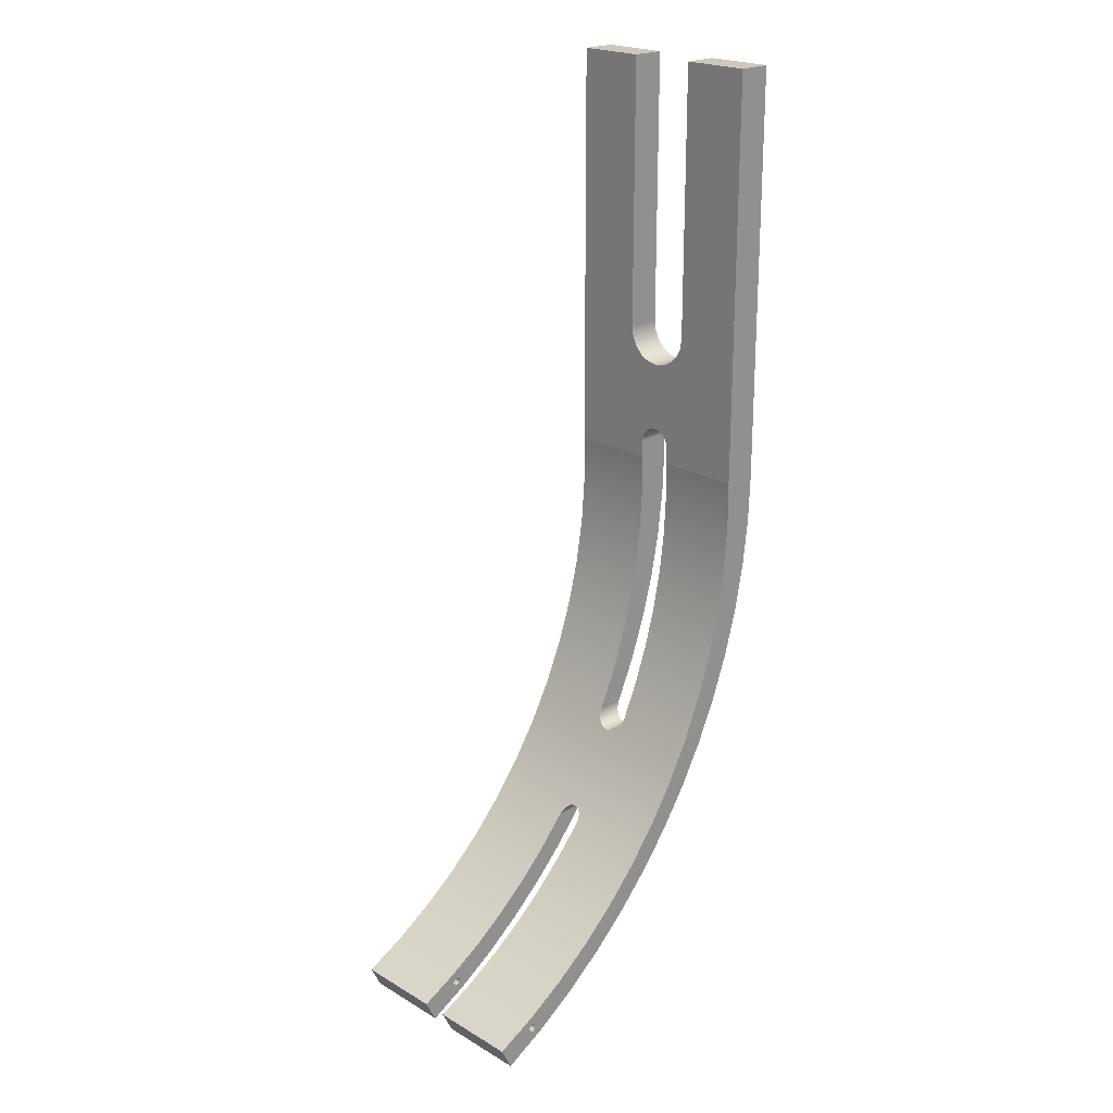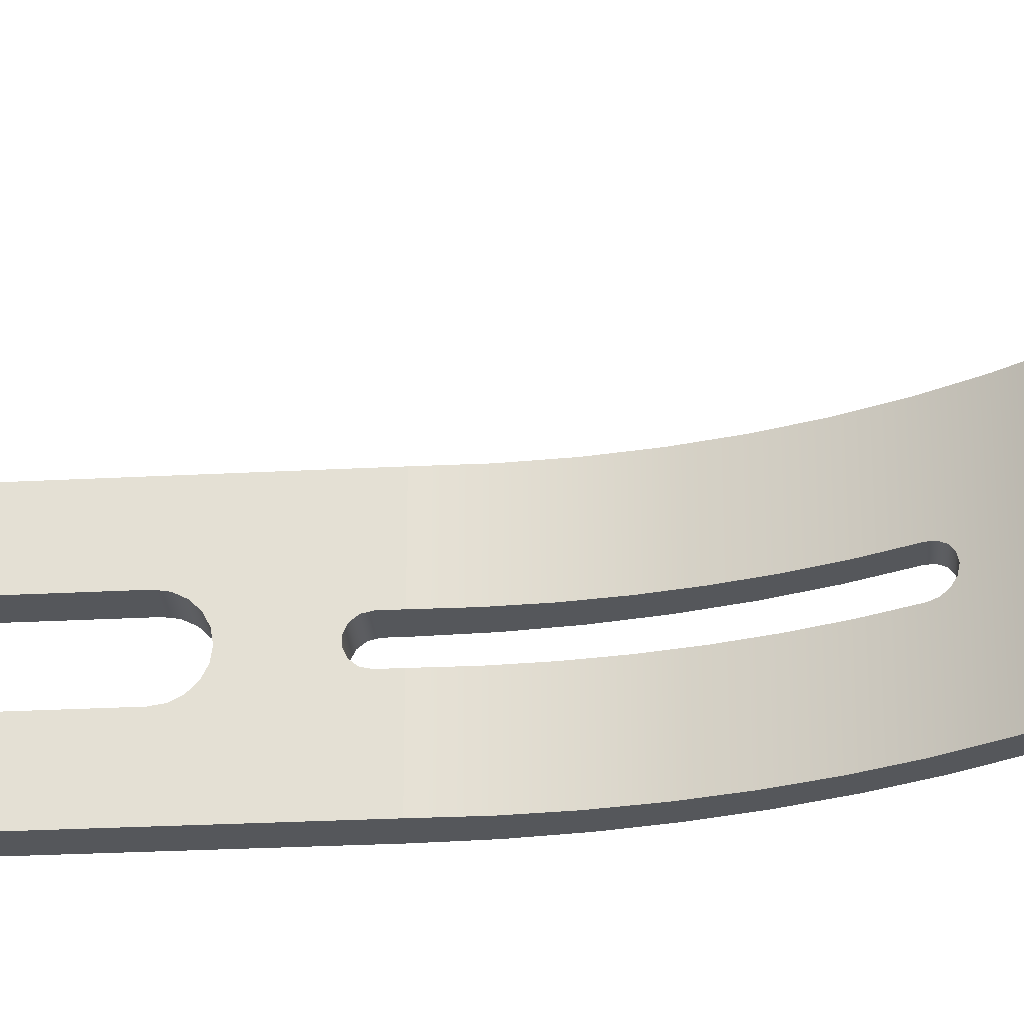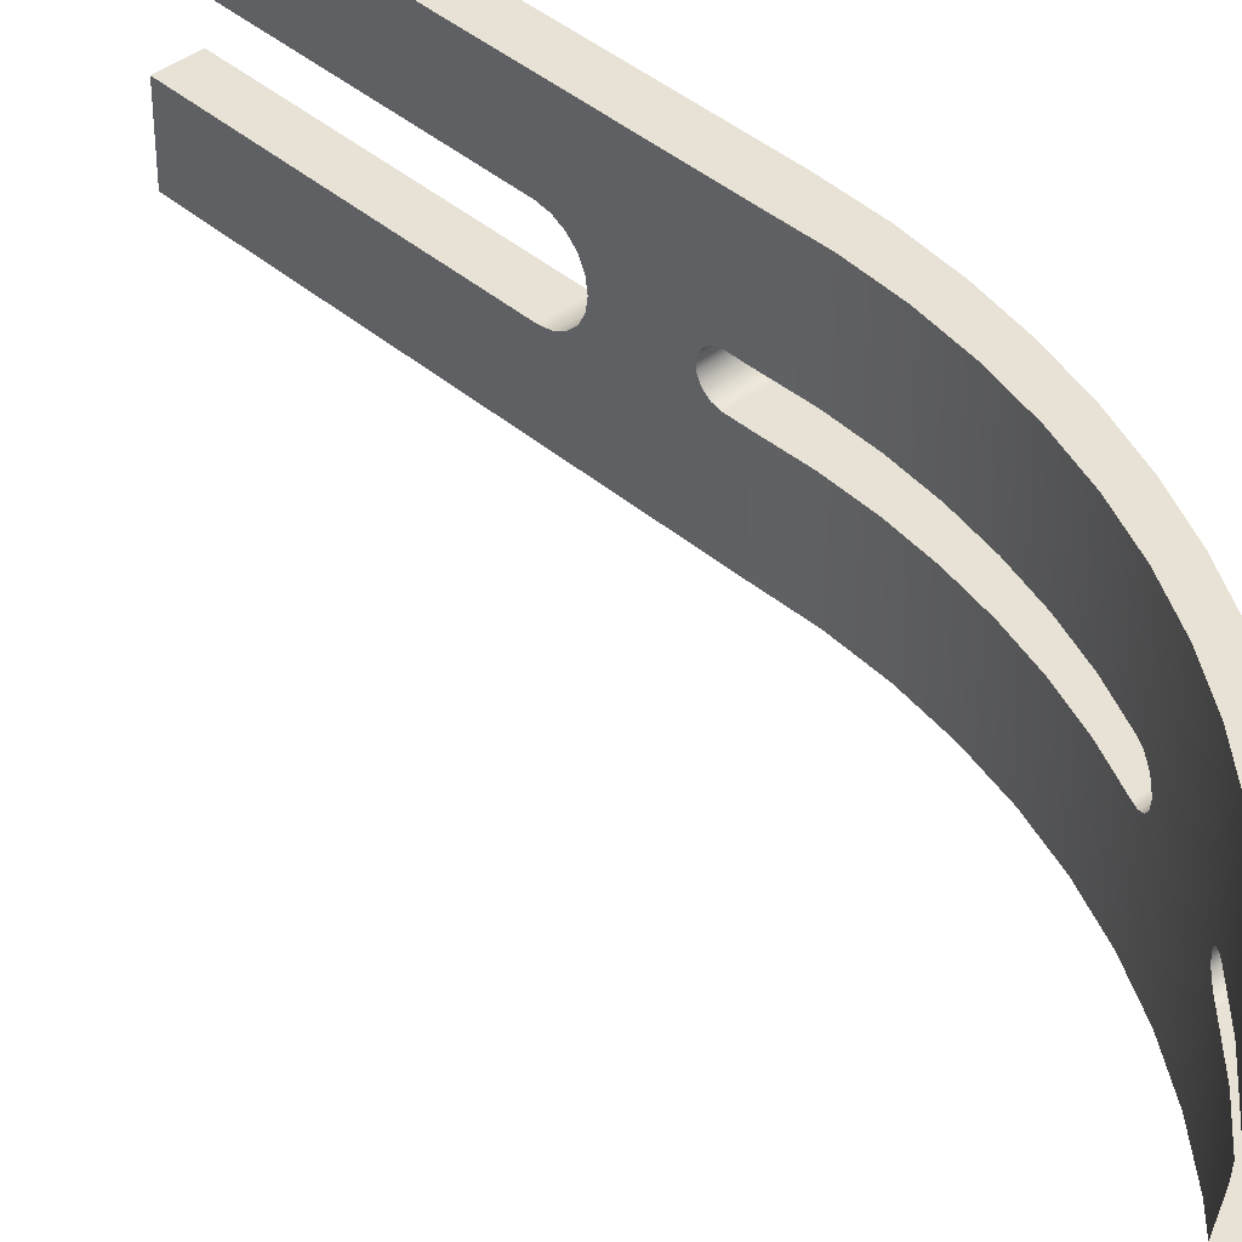
<metadata>
{"format":"obj","ext":"obj","renderer":"f3d","projection":"perspective","resolution":1024,"background":"white","views":[{"elev":21.8,"azim":135.6,"up":"+Z"},{"elev":-26.9,"azim":94.8,"up":"+Y"},{"elev":40.5,"azim":136.4,"up":"+Y"}]}
</metadata>
<code>
v -12.7 3.175 -14.6
v -12.7 3.175 -15.24
v -12.7 0 -15.24
v -12.7 0 0
v -12.7 2.54 0
v -12.7 2.54 -10.16
v -12.7 2.602 -10.55
v -12.7 2.783 -10.91
v -12.7 3.064 -11.19
v -12.7 3.418 -11.37
v -12.7 3.81 -11.43
v -12.7 4.202 -11.37
v -12.7 4.556 -11.19
v -12.7 4.837 -10.91
v -12.7 5.018 -10.55
v -12.7 5.08 -10.16
v -12.7 5.08 0
v -12.7 7.62 0
v -12.7 7.62 -15.24
v -12.7 4.445 -15.24
v -12.7 4.445 -14.6
v -12.7 4.382 -14.33
v -12.7 4.206 -14.11
v -12.7 3.951 -13.99
v -12.7 3.669 -13.99
v -12.7 3.414 -14.11
v -12.7 3.238 -14.33
v 1.776e-15 3.334 -35.56
v 0.4253 3.334 -34.71
v 0.4253 0 -34.71
v 0 0 -35.56
v -0.9843 0 -34.42
v -1.044 0 -34.54
v -1.178 0 -34.57
v -1.286 0 -34.49
v -1.286 0 -34.35
v -1.178 0 -34.26
v -1.044 0 -34.29
v -12.7 0 -15.24
v -12.63 0 -17.04
v -12.41 0 -18.83
v -12.06 0 -20.6
v -11.56 0 -22.33
v -10.92 0 -24.02
v -10.16 0 -25.65
v -9.264 0 -27.22
v -8.248 0 -28.71
v -7.116 0 -30.12
v -5.876 0 -31.43
v -4.536 0 -32.63
v -3.103 0 -33.73
v -1.588 0 -34.71
v 0 0 -35.56
v 0.4253 0 -34.71
v -1.118 0 -33.93
v -2.589 0 -33.02
v -3.977 0 -31.99
v -5.271 0 -30.84
v -6.463 0 -29.59
v -7.544 0 -28.24
v -8.506 0 -26.8
v -9.341 0 -25.29
v -10.04 0 -23.71
v -10.61 0 -22.08
v -11.03 0 -20.4
v -11.31 0 -18.69
v -11.45 0 -16.97
v -11.43 0 -15.24
v -11.43 0 0
v -12.7 0 0
v -11.43 4.445 -14.6
v -11.43 4.382 -14.33
v -11.43 4.206 -14.11
v -11.43 3.951 -13.99
v -11.43 3.669 -13.99
v -11.43 3.414 -14.11
v -11.43 3.238 -14.33
v -11.43 3.175 -14.6
v -12.7 3.175 -14.6
v -12.7 3.238 -14.33
v -12.7 3.414 -14.11
v -12.7 3.669 -13.99
v -12.7 3.951 -13.99
v -12.7 4.206 -14.11
v -12.7 4.382 -14.33
v -12.7 4.445 -14.6
v 0.4253 4.286 -34.71
v 1.776e-15 4.286 -35.56
v 0 7.62 -35.56
v 0.4253 7.62 -34.71
v -0.9843 7.62 -34.42
v -1.044 7.62 -34.54
v -1.178 7.62 -34.57
v -1.286 7.62 -34.49
v -1.286 7.62 -34.35
v -1.178 7.62 -34.26
v -1.044 7.62 -34.29
v -0.9843 4.286 -34.42
v -1.044 4.286 -34.29
v -1.178 4.286 -34.26
v -1.286 4.286 -34.35
v -1.286 4.286 -34.49
v -1.178 4.286 -34.57
v -1.044 4.286 -34.54
v -0.9843 4.286 -34.42
v -0.9843 7.62 -34.42
v -12.7 5.08 0
v -11.43 5.08 0
v -11.43 7.62 0
v -12.7 7.62 0
v -11.43 2.54 0
v -11.43 2.54 -10.16
v -12.7 2.54 -10.16
v -12.7 2.54 0
v -0.9843 4.286 -34.42
v -1.044 4.286 -34.54
v -1.178 4.286 -34.57
v -1.286 4.286 -34.49
v -1.286 4.286 -34.35
v -1.178 4.286 -34.26
v -1.044 4.286 -34.29
v -7.867 4.286 -29.21
v -6.767 4.286 -30.51
v -5.574 4.286 -31.71
v -4.293 4.286 -32.83
v -2.932 4.286 -33.85
v -1.498 4.286 -34.76
v 1.776e-15 4.286 -35.56
v 0.4253 4.286 -34.71
v -0.9383 4.286 -34.03
v -2.247 4.286 -33.25
v -3.493 4.286 -32.37
v -4.669 4.286 -31.4
v -5.769 4.286 -30.34
v -6.787 4.286 -29.21
v -7.867 3.334 -29.21
v -7.996 3.364 -29.04
v -8.113 3.456 -28.89
v -8.198 3.609 -28.78
v -8.231 3.81 -28.73
v -8.198 4.011 -28.78
v -8.113 4.164 -28.89
v -7.996 4.256 -29.04
v -7.867 4.286 -29.21
v -6.787 4.286 -29.21
v -6.922 4.257 -29.05
v -7.045 4.165 -28.89
v -7.135 4.013 -28.78
v -7.17 3.81 -28.73
v -7.135 3.608 -28.78
v -7.045 3.455 -28.89
v -6.922 3.363 -29.05
v -6.787 3.334 -29.21
v -0.9843 7.62 -34.42
v -1.044 7.62 -34.29
v -1.178 7.62 -34.26
v -1.286 7.62 -34.35
v -1.286 7.62 -34.49
v -1.178 7.62 -34.57
v -1.044 7.62 -34.54
v 0 7.62 -35.56
v -1.588 7.62 -34.71
v -3.103 7.62 -33.73
v -4.536 7.62 -32.63
v -5.876 7.62 -31.43
v -7.116 7.62 -30.12
v -8.248 7.62 -28.71
v -9.264 7.62 -27.22
v -10.16 7.62 -25.65
v -10.92 7.62 -24.02
v -11.56 7.62 -22.33
v -12.06 7.62 -20.6
v -12.41 7.62 -18.83
v -12.63 7.62 -17.04
v -12.7 7.62 -15.24
v -12.7 7.62 0
v -11.43 7.62 0
v -11.43 7.62 -15.24
v -11.45 7.62 -16.97
v -11.31 7.62 -18.69
v -11.03 7.62 -20.4
v -10.61 7.62 -22.08
v -10.04 7.62 -23.71
v -9.341 7.62 -25.29
v -8.506 7.62 -26.8
v -7.544 7.62 -28.24
v -6.463 7.62 -29.59
v -5.271 7.62 -30.84
v -3.977 7.62 -31.99
v -2.589 7.62 -33.02
v -1.118 7.62 -33.93
v 0.4253 7.62 -34.71
v -11.43 3.175 -15.24
v -11.45 3.175 -16.74
v -11.36 3.175 -18.23
v -11.16 3.175 -19.72
v -10.85 3.175 -21.18
v -10.44 3.175 -22.62
v -9.915 3.175 -24.03
v -9.29 3.175 -25.39
v -10.29 3.175 -25.39
v -11.02 3.175 -23.79
v -11.62 3.175 -22.15
v -12.09 3.175 -20.46
v -12.43 3.175 -18.73
v -12.63 3.175 -16.99
v -12.7 3.175 -15.24
v -11.43 4.445 -15.24
v -11.43 4.445 -14.6
v -12.7 4.445 -14.6
v -12.7 4.445 -15.24
v -9.29 3.175 -25.39
v -9.171 3.219 -25.62
v -9.063 3.35 -25.83
v -8.985 3.555 -25.97
v -8.956 3.81 -26.03
v -8.985 4.065 -25.97
v -9.063 4.27 -25.83
v -9.171 4.401 -25.62
v -9.29 4.445 -25.39
v -10.29 4.445 -25.39
v -10.17 4.401 -25.62
v -10.07 4.27 -25.83
v -9.99 4.065 -25.97
v -9.961 3.81 -26.03
v -9.99 3.555 -25.97
v -10.07 3.35 -25.83
v -10.17 3.219 -25.62
v -10.29 3.175 -25.39
v -11.43 5.08 -10.16
v -11.43 5.08 0
v -12.7 5.08 0
v -12.7 5.08 -10.16
v -11.43 3.175 -14.6
v -11.43 3.175 -15.24
v -12.7 3.175 -15.24
v -12.7 3.175 -14.6
v -9.29 4.445 -25.39
v -9.915 4.445 -24.03
v -10.44 4.445 -22.62
v -10.85 4.445 -21.18
v -11.16 4.445 -19.72
v -11.36 4.445 -18.23
v -11.45 4.445 -16.74
v -11.43 4.445 -15.24
v -12.7 4.445 -15.24
v -12.63 4.445 -16.99
v -12.43 4.445 -18.73
v -12.09 4.445 -20.46
v -11.62 4.445 -22.15
v -11.02 4.445 -23.79
v -10.29 4.445 -25.39
v -12.7 3.175 -15.24
v -12.63 3.175 -16.99
v -12.43 3.175 -18.73
v -12.09 3.175 -20.46
v -11.62 3.175 -22.15
v -11.02 3.175 -23.79
v -10.29 3.175 -25.39
v -10.17 3.219 -25.62
v -10.07 3.35 -25.83
v -9.99 3.555 -25.97
v -9.961 3.81 -26.03
v -9.99 4.065 -25.97
v -10.07 4.27 -25.83
v -10.17 4.401 -25.62
v -10.29 4.445 -25.39
v -11.02 4.445 -23.79
v -11.62 4.445 -22.15
v -12.09 4.445 -20.46
v -12.43 4.445 -18.73
v -12.63 4.445 -16.99
v -12.7 4.445 -15.24
v -12.7 7.62 -15.24
v -12.63 7.62 -17.04
v -12.41 7.62 -18.83
v -12.06 7.62 -20.6
v -11.56 7.62 -22.33
v -10.92 7.62 -24.02
v -10.16 7.62 -25.65
v -9.264 7.62 -27.22
v -8.248 7.62 -28.71
v -7.116 7.62 -30.12
v -5.876 7.62 -31.43
v -4.536 7.62 -32.63
v -3.103 7.62 -33.73
v -1.588 7.62 -34.71
v 0 7.62 -35.56
v 1.776e-15 4.286 -35.56
v -1.498 4.286 -34.76
v -2.932 4.286 -33.85
v -4.293 4.286 -32.83
v -5.574 4.286 -31.71
v -6.767 4.286 -30.51
v -7.867 4.286 -29.21
v -7.996 4.256 -29.04
v -8.113 4.164 -28.89
v -8.198 4.011 -28.78
v -8.231 3.81 -28.73
v -8.198 3.609 -28.78
v -8.113 3.456 -28.89
v -7.996 3.364 -29.04
v -7.867 3.334 -29.21
v -6.767 3.334 -30.51
v -5.574 3.334 -31.71
v -4.293 3.334 -32.83
v -2.932 3.334 -33.85
v -1.498 3.334 -34.76
v 1.776e-15 3.334 -35.56
v 0 0 -35.56
v -1.588 0 -34.71
v -3.103 0 -33.73
v -4.536 0 -32.63
v -5.876 0 -31.43
v -7.116 0 -30.12
v -8.248 0 -28.71
v -9.264 0 -27.22
v -10.16 0 -25.65
v -10.92 0 -24.02
v -11.56 0 -22.33
v -12.06 0 -20.6
v -12.41 0 -18.83
v -12.63 0 -17.04
v -12.7 0 -15.24
v -0.9843 3.334 -34.42
v -1.044 3.334 -34.29
v -1.178 3.334 -34.26
v -1.286 3.334 -34.35
v -1.286 3.334 -34.49
v -1.178 3.334 -34.57
v -1.044 3.334 -34.54
v 1.776e-15 3.334 -35.56
v -1.498 3.334 -34.76
v -2.932 3.334 -33.85
v -4.293 3.334 -32.83
v -5.574 3.334 -31.71
v -6.767 3.334 -30.51
v -7.867 3.334 -29.21
v -6.787 3.334 -29.21
v -5.769 3.334 -30.34
v -4.669 3.334 -31.4
v -3.493 3.334 -32.37
v -2.247 3.334 -33.25
v -0.9383 3.334 -34.03
v 0.4253 3.334 -34.71
v -11.43 4.445 -14.6
v -11.43 4.445 -15.24
v -11.43 7.62 -15.24
v -11.43 7.62 0
v -11.43 5.08 0
v -11.43 5.08 -10.16
v -11.43 5.018 -10.55
v -11.43 4.837 -10.91
v -11.43 4.556 -11.19
v -11.43 4.202 -11.37
v -11.43 3.81 -11.43
v -11.43 3.418 -11.37
v -11.43 3.064 -11.19
v -11.43 2.783 -10.91
v -11.43 2.602 -10.55
v -11.43 2.54 -10.16
v -11.43 2.54 0
v -11.43 0 0
v -11.43 0 -15.24
v -11.43 3.175 -15.24
v -11.43 3.175 -14.6
v -11.43 3.238 -14.33
v -11.43 3.414 -14.11
v -11.43 3.669 -13.99
v -11.43 3.951 -13.99
v -11.43 4.206 -14.11
v -11.43 4.382 -14.33
v -11.43 4.445 -15.24
v -11.45 4.445 -16.74
v -11.36 4.445 -18.23
v -11.16 4.445 -19.72
v -10.85 4.445 -21.18
v -10.44 4.445 -22.62
v -9.915 4.445 -24.03
v -9.29 4.445 -25.39
v -9.171 4.401 -25.62
v -9.063 4.27 -25.83
v -8.985 4.065 -25.97
v -8.956 3.81 -26.03
v -8.985 3.555 -25.97
v -9.063 3.35 -25.83
v -9.171 3.219 -25.62
v -9.29 3.175 -25.39
v -9.915 3.175 -24.03
v -10.44 3.175 -22.62
v -10.85 3.175 -21.18
v -11.16 3.175 -19.72
v -11.36 3.175 -18.23
v -11.45 3.175 -16.74
v -11.43 3.175 -15.24
v -11.43 0 -15.24
v -11.45 0 -16.97
v -11.31 0 -18.69
v -11.03 0 -20.4
v -10.61 0 -22.08
v -10.04 0 -23.71
v -9.341 0 -25.29
v -8.506 0 -26.8
v -7.544 0 -28.24
v -6.463 0 -29.59
v -5.271 0 -30.84
v -3.977 0 -31.99
v -2.589 0 -33.02
v -1.118 0 -33.93
v 0.4253 0 -34.71
v 0.4253 3.334 -34.71
v -0.9383 3.334 -34.03
v -2.247 3.334 -33.25
v -3.493 3.334 -32.37
v -4.669 3.334 -31.4
v -5.769 3.334 -30.34
v -6.787 3.334 -29.21
v -6.922 3.363 -29.05
v -7.045 3.455 -28.89
v -7.135 3.608 -28.78
v -7.17 3.81 -28.73
v -7.135 4.013 -28.78
v -7.045 4.165 -28.89
v -6.922 4.257 -29.05
v -6.787 4.286 -29.21
v -5.769 4.286 -30.34
v -4.669 4.286 -31.4
v -3.493 4.286 -32.37
v -2.247 4.286 -33.25
v -0.9383 4.286 -34.03
v 0.4253 4.286 -34.71
v 0.4253 7.62 -34.71
v -1.118 7.62 -33.93
v -2.589 7.62 -33.02
v -3.977 7.62 -31.99
v -5.271 7.62 -30.84
v -6.463 7.62 -29.59
v -7.544 7.62 -28.24
v -8.506 7.62 -26.8
v -9.341 7.62 -25.29
v -10.04 7.62 -23.71
v -10.61 7.62 -22.08
v -11.03 7.62 -20.4
v -11.31 7.62 -18.69
v -11.45 7.62 -16.97
v -11.43 7.62 -15.24
v -0.9843 3.334 -34.42
v -1.044 3.334 -34.54
v -1.178 3.334 -34.57
v -1.286 3.334 -34.49
v -1.286 3.334 -34.35
v -1.178 3.334 -34.26
v -1.044 3.334 -34.29
v -0.9843 0 -34.42
v -1.044 0 -34.29
v -1.178 0 -34.26
v -1.286 0 -34.35
v -1.286 0 -34.49
v -1.178 0 -34.57
v -1.044 0 -34.54
v -0.9843 0 -34.42
v -0.9843 3.334 -34.42
v -11.43 2.54 -10.16
v -11.43 2.602 -10.55
v -11.43 2.783 -10.91
v -11.43 3.064 -11.19
v -11.43 3.418 -11.37
v -11.43 3.81 -11.43
v -11.43 4.202 -11.37
v -11.43 4.556 -11.19
v -11.43 4.837 -10.91
v -11.43 5.018 -10.55
v -11.43 5.08 -10.16
v -12.7 5.08 -10.16
v -12.7 5.018 -10.55
v -12.7 4.837 -10.91
v -12.7 4.556 -11.19
v -12.7 4.202 -11.37
v -12.7 3.81 -11.43
v -12.7 3.418 -11.37
v -12.7 3.064 -11.19
v -12.7 2.783 -10.91
v -12.7 2.602 -10.55
v -12.7 2.54 -10.16
v -11.43 2.54 0
v -12.7 2.54 0
v -12.7 0 0
v -11.43 0 0
f 2 3 1
f 1 3 8
f 1 8 27
f 27 8 9
f 27 9 26
f 26 9 10
f 26 10 25
f 25 10 11
f 25 11 24
f 24 11 12
f 24 12 23
f 23 12 13
f 23 13 22
f 22 13 14
f 22 14 21
f 21 14 19
f 21 19 20
f 4 6 3
f 3 6 7
f 3 7 8
f 4 5 6
f 14 15 19
f 19 15 16
f 19 16 18
f 18 16 17
f 28 29 31
f 31 29 30
f 33 53 32
f 32 53 54
f 32 54 55
f 33 34 53
f 53 34 52
f 52 34 35
f 52 35 36
f 37 55 36
f 36 55 56
f 36 56 52
f 52 56 51
f 51 56 57
f 51 57 50
f 50 57 58
f 50 58 49
f 49 58 59
f 49 59 48
f 48 59 60
f 48 60 47
f 47 60 61
f 47 61 46
f 46 61 62
f 46 62 45
f 45 62 63
f 45 63 44
f 44 63 64
f 44 64 43
f 43 64 65
f 43 65 42
f 42 65 66
f 42 66 41
f 41 66 67
f 41 67 40
f 40 67 68
f 40 68 39
f 39 68 70
f 70 68 69
f 37 38 55
f 55 38 32
f 86 71 85
f 85 71 72
f 85 72 84
f 84 72 73
f 84 73 83
f 83 73 74
f 83 74 82
f 82 74 75
f 82 75 81
f 81 75 76
f 81 76 80
f 80 76 77
f 80 77 79
f 79 77 78
f 87 88 90
f 90 88 89
f 92 104 91
f 91 104 105
f 106 98 97
f 97 98 99
f 97 99 96
f 96 99 100
f 96 100 95
f 95 100 101
f 95 101 94
f 94 101 102
f 94 102 93
f 93 102 103
f 93 103 92
f 92 103 104
f 107 108 110
f 110 108 109
f 111 112 114
f 114 112 113
f 116 129 115
f 115 129 130
f 115 130 121
f 121 130 120
f 120 130 131
f 120 131 119
f 119 131 126
f 119 126 127
f 117 127 116
f 116 127 128
f 116 128 129
f 117 118 127
f 127 118 119
f 122 123 135
f 135 123 134
f 134 123 124
f 134 124 133
f 133 124 125
f 133 125 132
f 132 125 126
f 132 126 131
f 153 136 152
f 152 136 137
f 152 137 151
f 151 137 138
f 151 138 150
f 150 138 139
f 150 139 149
f 149 139 140
f 149 140 141
f 149 141 148
f 148 141 142
f 148 142 147
f 147 142 143
f 147 143 146
f 146 143 144
f 146 144 145
f 155 191 154
f 154 191 192
f 154 192 161
f 155 156 191
f 191 156 157
f 191 157 190
f 190 157 162
f 190 162 163
f 157 158 162
f 162 158 159
f 162 159 161
f 161 159 160
f 161 160 154
f 190 163 189
f 189 163 164
f 189 164 188
f 188 164 165
f 188 165 187
f 187 165 166
f 187 166 186
f 186 166 167
f 186 167 185
f 185 167 168
f 185 168 184
f 184 168 169
f 184 169 183
f 183 169 170
f 183 170 182
f 182 170 171
f 182 171 181
f 181 171 172
f 181 172 180
f 180 172 173
f 180 173 179
f 179 173 174
f 179 174 178
f 178 174 175
f 178 175 176
f 176 177 178
f 193 194 207
f 207 194 206
f 206 194 205
f 205 194 195
f 205 195 204
f 204 195 196
f 204 196 203
f 203 196 197
f 203 197 202
f 202 197 198
f 202 198 201
f 201 198 199
f 201 199 200
f 208 209 211
f 211 209 210
f 229 212 228
f 228 212 213
f 228 213 227
f 227 213 214
f 227 214 226
f 226 214 215
f 226 215 225
f 225 215 216
f 225 216 217
f 225 217 224
f 224 217 218
f 224 218 223
f 223 218 219
f 223 219 222
f 222 219 221
f 221 219 220
f 230 231 233
f 233 231 232
f 234 235 237
f 237 235 236
f 238 239 252
f 252 239 240
f 252 240 251
f 251 240 241
f 251 241 250
f 250 241 242
f 250 242 249
f 249 242 243
f 249 243 248
f 248 243 244
f 248 244 247
f 247 244 246
f 246 244 245
f 253 254 324
f 324 254 323
f 323 254 255
f 323 255 322
f 322 255 256
f 322 256 321
f 321 256 257
f 321 257 320
f 320 257 258
f 320 258 319
f 319 258 259
f 319 259 318
f 318 259 260
f 318 260 261
f 261 262 318
f 318 262 317
f 317 262 263
f 317 263 281
f 281 263 264
f 281 264 280
f 280 264 265
f 280 265 266
f 266 267 280
f 280 267 279
f 279 267 268
f 279 268 278
f 278 268 269
f 278 269 277
f 277 269 270
f 277 270 276
f 276 270 271
f 276 271 275
f 275 271 272
f 275 272 274
f 274 272 273
f 317 281 316
f 316 281 282
f 316 282 299
f 299 282 298
f 298 282 297
f 297 282 296
f 296 282 295
f 295 282 283
f 295 283 294
f 294 283 284
f 294 284 293
f 293 284 285
f 293 285 292
f 292 285 286
f 292 286 291
f 291 286 287
f 291 287 290
f 290 287 288
f 290 288 289
f 299 300 316
f 316 300 301
f 316 301 302
f 302 303 316
f 316 303 315
f 315 303 304
f 315 304 314
f 314 304 305
f 314 305 313
f 313 305 306
f 313 306 312
f 312 306 307
f 312 307 311
f 311 307 308
f 311 308 310
f 310 308 309
f 326 344 325
f 325 344 345
f 325 345 331
f 331 345 332
f 331 332 333
f 326 327 344
f 344 327 343
f 343 327 328
f 343 328 334
f 334 328 333
f 333 328 329
f 333 329 330
f 330 331 333
f 343 334 342
f 342 334 335
f 342 335 341
f 341 335 336
f 341 336 340
f 340 336 337
f 340 337 339
f 339 337 338
f 347 348 346
f 346 348 353
f 346 353 372
f 372 353 354
f 372 354 371
f 371 354 355
f 371 355 370
f 370 355 356
f 370 356 369
f 369 356 357
f 369 357 368
f 368 357 358
f 368 358 367
f 367 358 359
f 367 359 366
f 366 359 364
f 366 364 365
f 349 351 348
f 348 351 352
f 348 352 353
f 349 350 351
f 359 360 364
f 364 360 361
f 364 361 363
f 363 361 362
f 373 374 446
f 446 374 445
f 445 374 375
f 445 375 444
f 444 375 376
f 444 376 443
f 443 376 377
f 443 377 442
f 442 377 378
f 442 378 441
f 441 378 379
f 441 379 440
f 440 379 380
f 440 380 381
f 381 382 440
f 440 382 439
f 439 382 383
f 439 383 384
f 439 384 403
f 403 384 385
f 403 385 386
f 403 386 402
f 402 386 387
f 402 387 388
f 388 389 402
f 402 389 401
f 401 389 390
f 401 390 400
f 400 390 391
f 400 391 399
f 399 391 392
f 399 392 398
f 398 392 393
f 398 393 397
f 397 393 394
f 397 394 396
f 396 394 395
f 439 403 438
f 438 403 404
f 438 404 421
f 421 404 420
f 420 404 419
f 419 404 405
f 419 405 418
f 418 405 417
f 417 405 416
f 416 405 406
f 416 406 415
f 415 406 407
f 415 407 414
f 414 407 408
f 414 408 413
f 413 408 409
f 413 409 412
f 412 409 410
f 412 410 411
f 421 422 438
f 438 422 423
f 438 423 437
f 437 423 424
f 437 424 425
f 425 426 437
f 437 426 436
f 436 426 427
f 436 427 435
f 435 427 428
f 435 428 434
f 434 428 429
f 434 429 433
f 433 429 430
f 433 430 432
f 432 430 431
f 448 460 447
f 447 460 461
f 462 454 453
f 453 454 455
f 453 455 452
f 452 455 456
f 452 456 451
f 451 456 457
f 451 457 450
f 450 457 458
f 450 458 449
f 449 458 459
f 449 459 448
f 448 459 460
f 484 463 483
f 483 463 464
f 483 464 465
f 483 465 482
f 482 465 466
f 482 466 481
f 481 466 467
f 481 467 480
f 480 467 468
f 480 468 479
f 479 468 469
f 479 469 478
f 478 469 470
f 478 470 477
f 477 470 471
f 477 471 476
f 476 471 472
f 476 472 475
f 475 472 474
f 474 472 473
f 485 486 488
f 488 486 487

</code>
